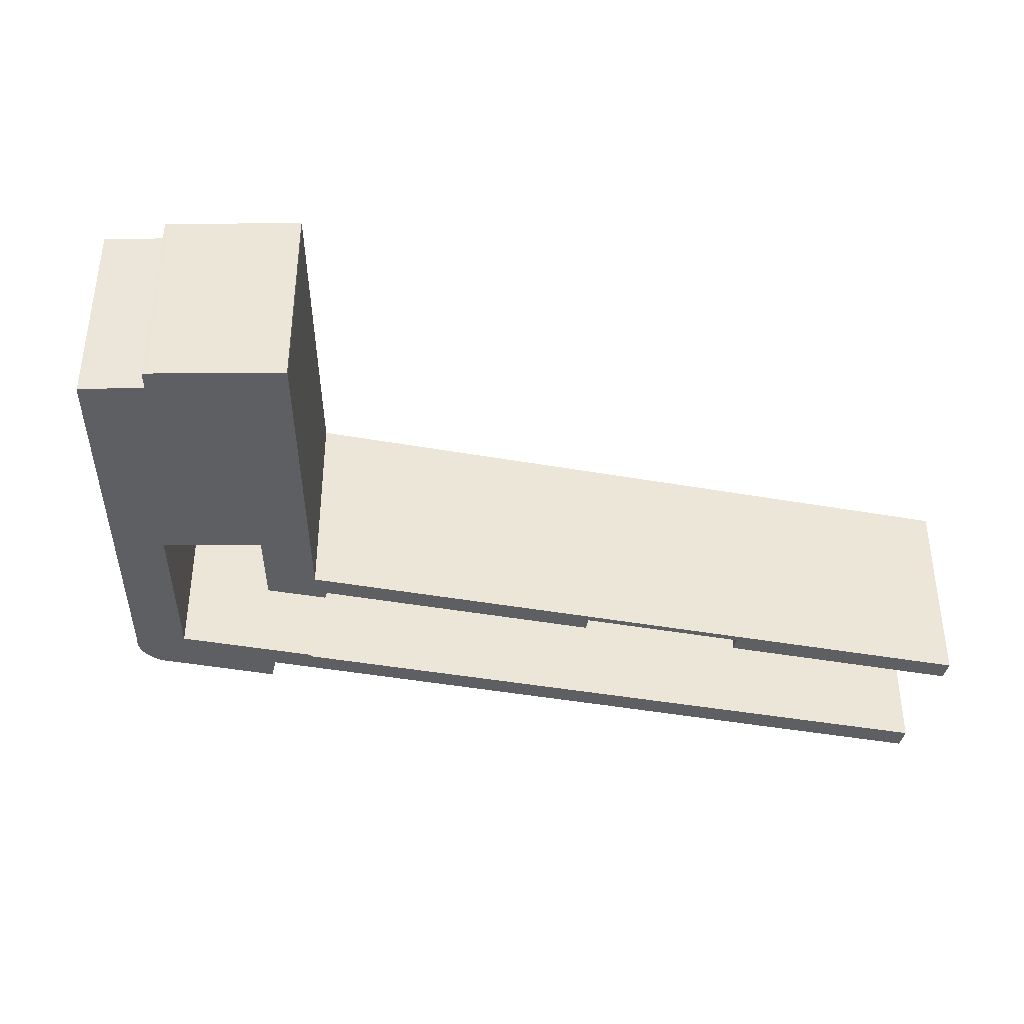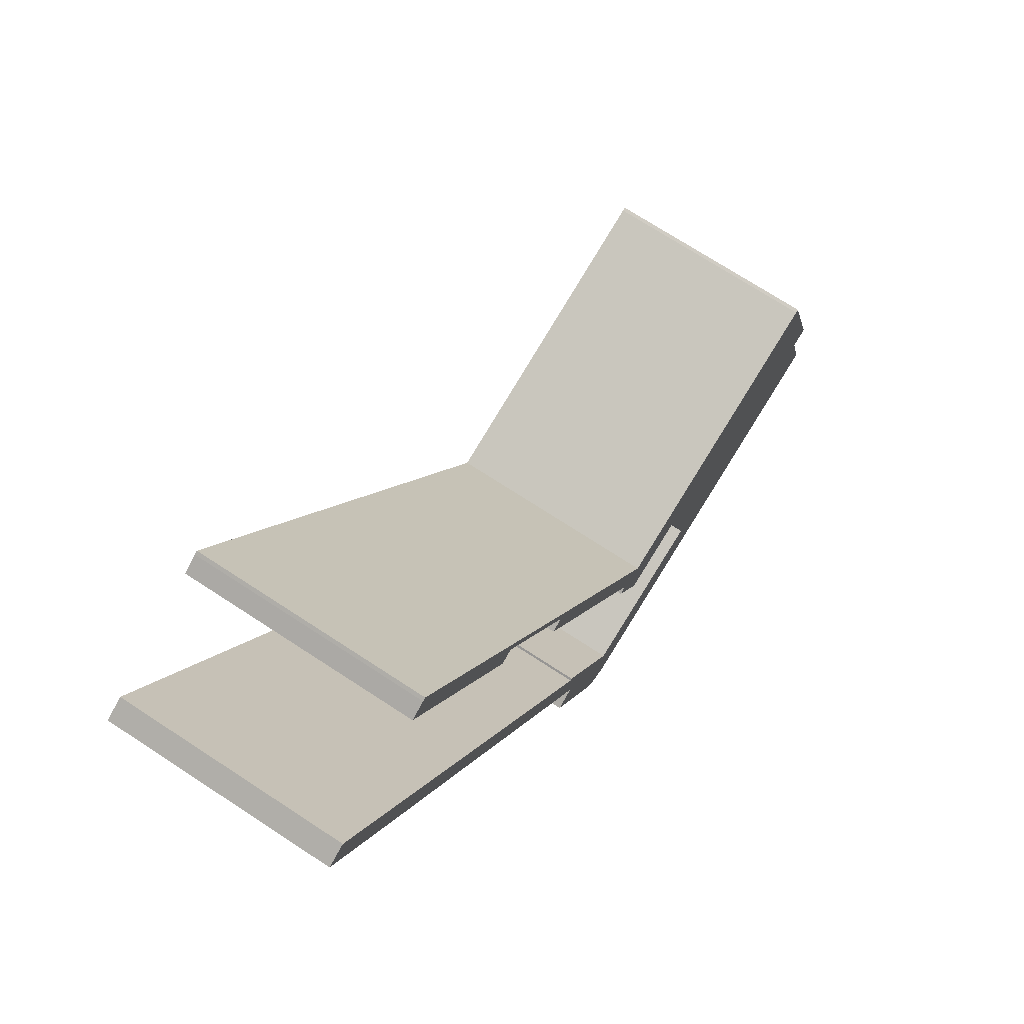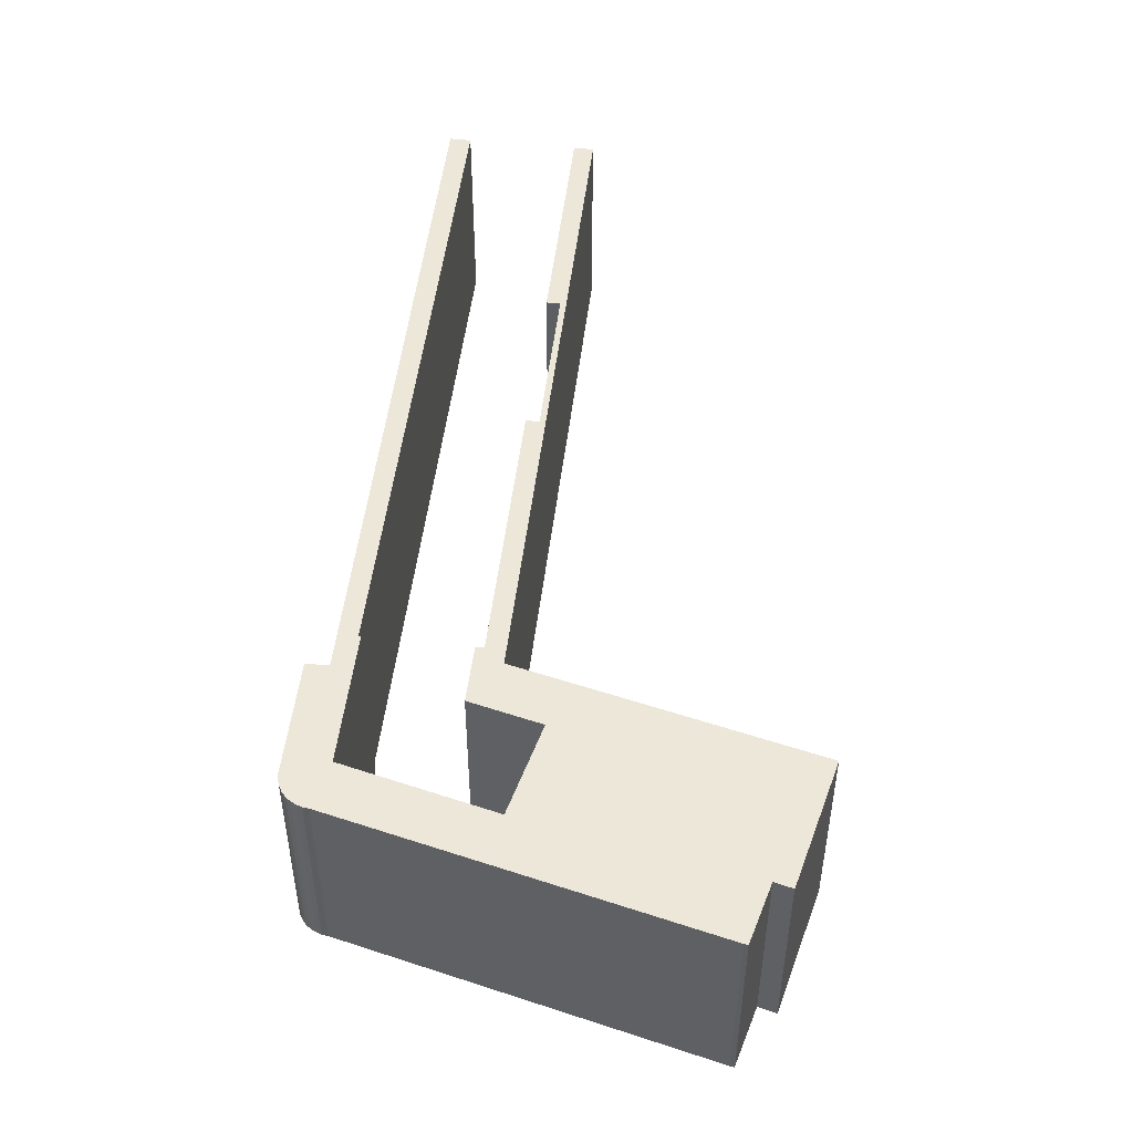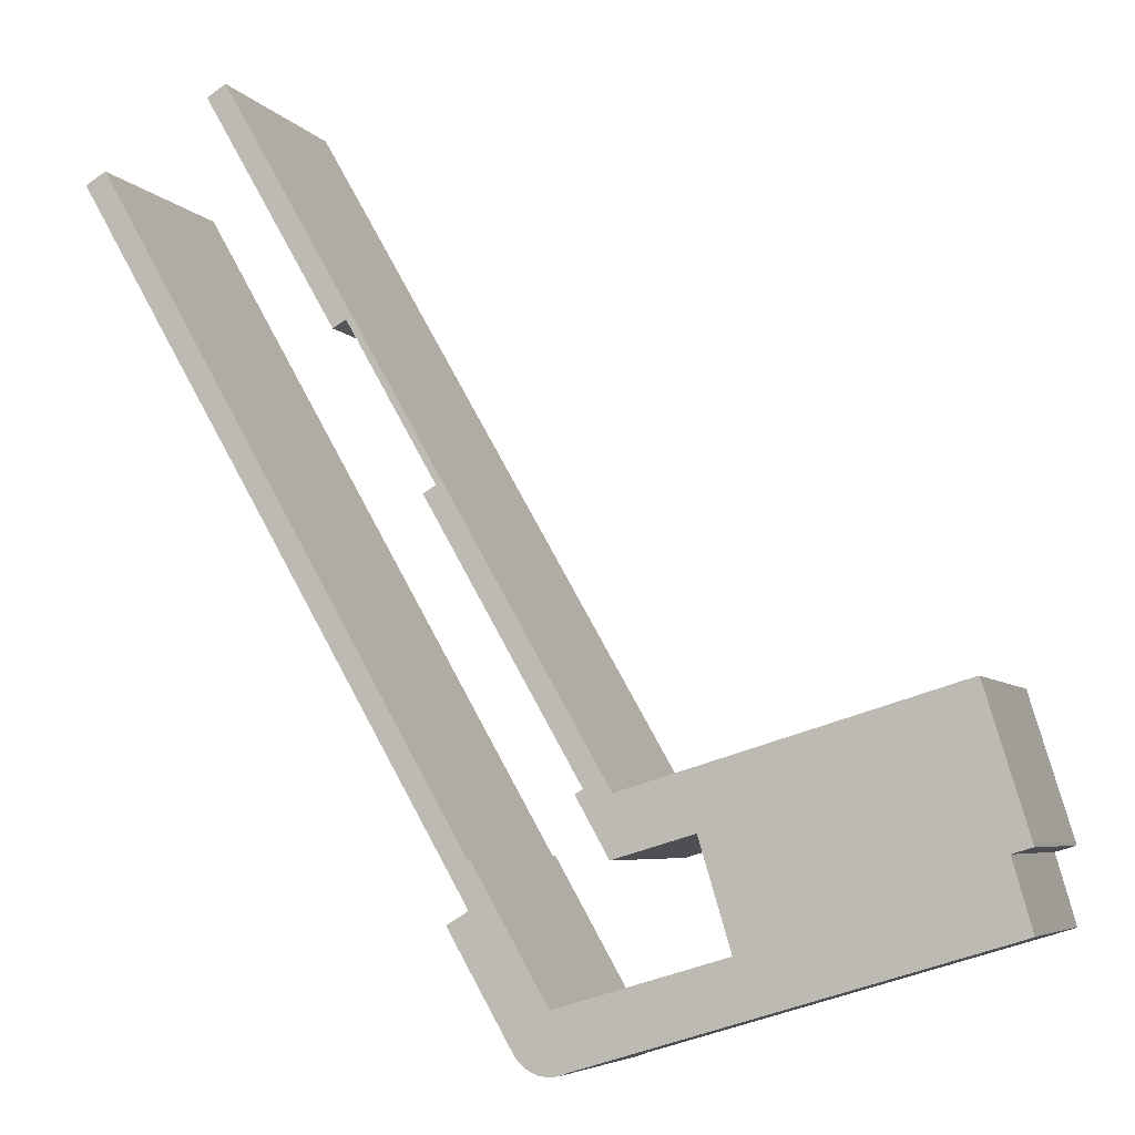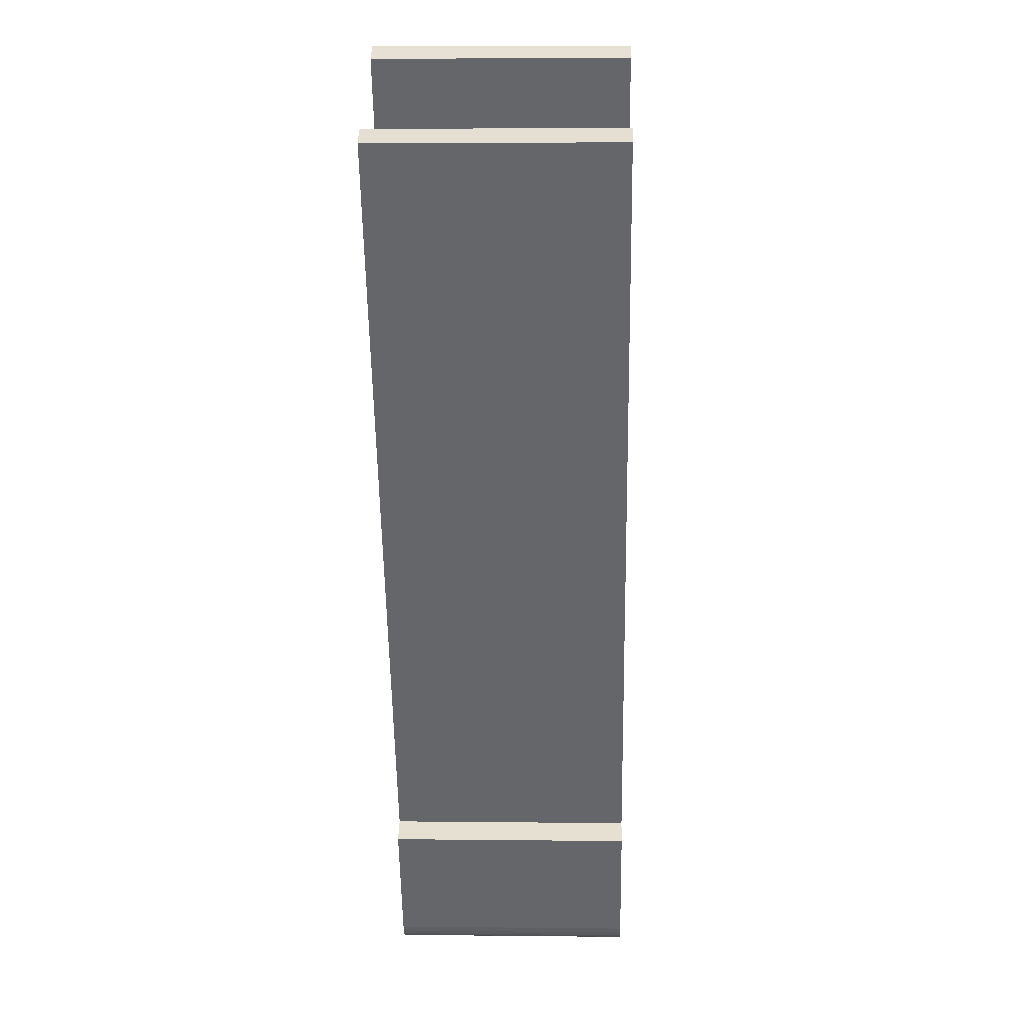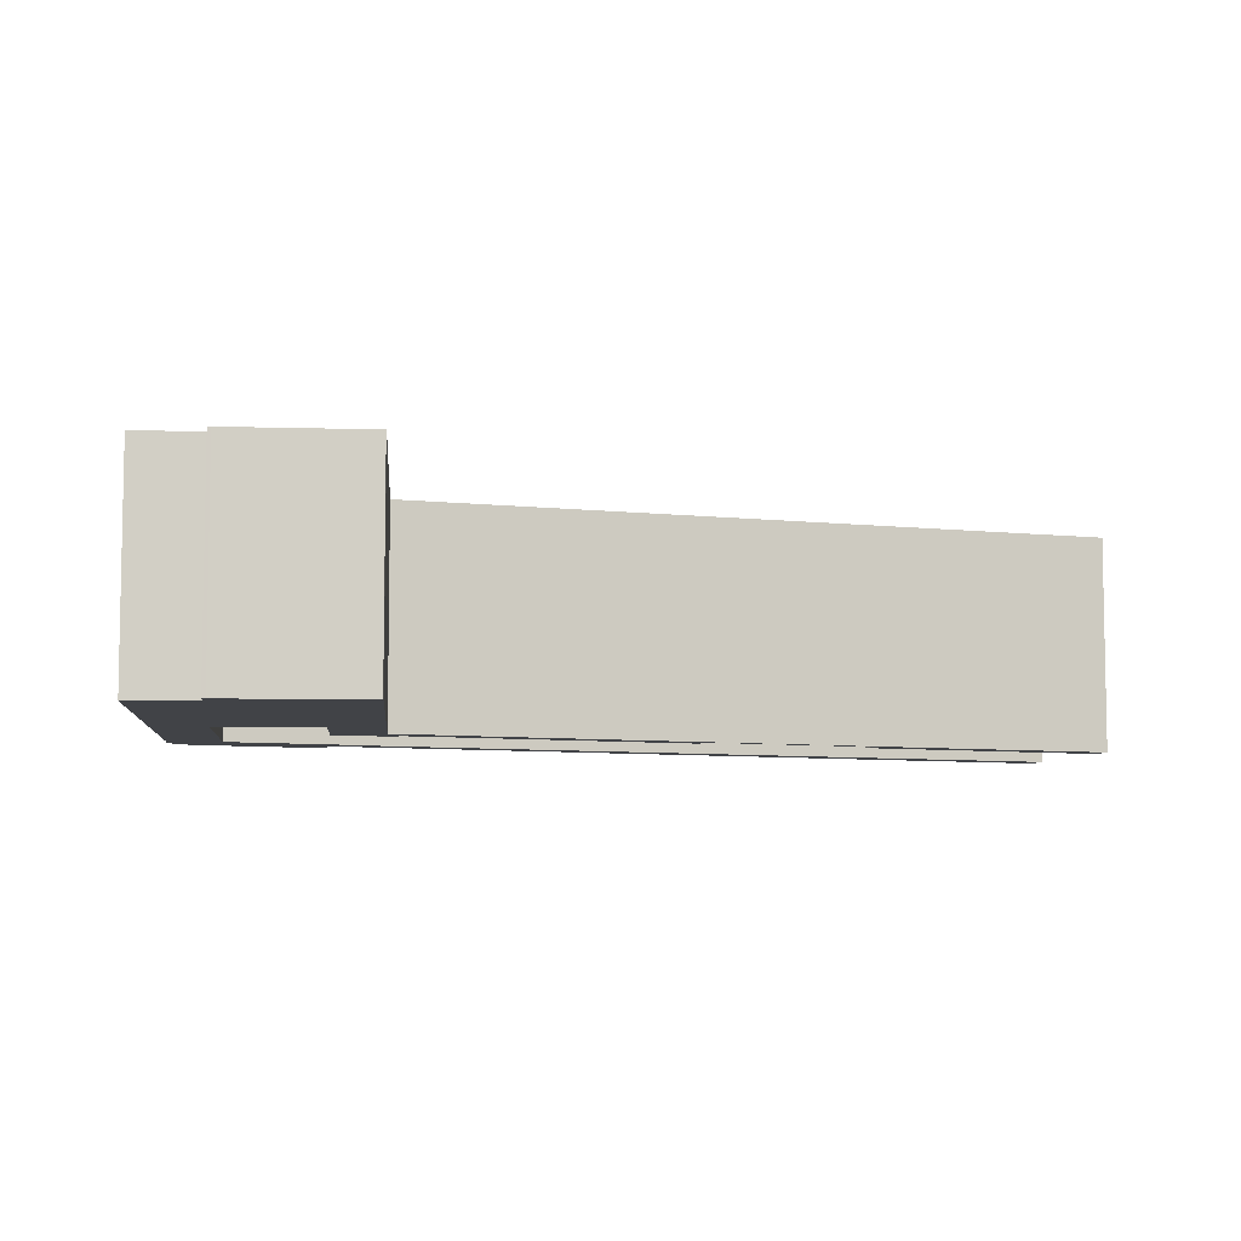
<metadata>
{"format":"obj","ext":"obj","renderer":"f3d","projection":"perspective","resolution":1024,"background":"white","views":[{"elev":-40.5,"azim":-72.6,"up":"+Y"},{"elev":71.2,"azim":123.3,"up":"+Z"},{"elev":50.2,"azim":-143.3,"up":"+Y"},{"elev":-5.5,"azim":-160.7,"up":"+Z"},{"elev":8.0,"azim":91.8,"up":"+Z"},{"elev":-7.3,"azim":-77.9,"up":"+Y"}]}
</metadata>
<code>
v  51.15 18.27 37.97
v  50.08 18.27 38.58
v  61.7 18.27 56.33
v  31.63 18.27 4.003
v  42.86 18.27 25.97
v  43.89 18.27 25.39
v  69.87 18.27 46.78
v  70.28 18.27 51.33
v  71.95 18.27 50.39
v  40.3 18.27 -1.032
v  69.01 18.27 45.29
v  66.61 18.27 41.11
v  64.72 18.27 37.83
v  56.77 18.27 24.12
v  40.21 18.27 -4.604
v  34.12 18.27 -11.44
v  40.14 18.27 -0.896
v  41.95 18.27 -5.633
v  36.74 18.27 -14.68
v  20.8 18.27 -7.49
v  36.46 18.27 -15.04
v  36.39 18.27 -15.13
v  35.95 18.27 -15.51
v  35.45 18.27 -15.8
v  34.91 18.27 -15.99
v  0.406 18.27 -6.019
v  1.601 18.27 -0.472
v  32.76 18.27 -15.73
v  0.071 18.27 -5.84
v  0.059 18.27 -5.88
v  60.42 18.27 57.11
v  29.45 18.27 3.69
v  60.16 18.27 57.26
v  32.25 18.27 3.621
v  29.66 18.27 -0.993
v  3.78 18.27 11.38
v  23.31 18.27 0.889
v  3.483 18.27 11.44
v  3.306 18.27 10.86
v  0.069 18.27 0.287
v  34.37 18.27 -16.07
v  34.04 18.27 -16.06
v  33.75 18.27 -16.05
v  33.27 18.27 -15.94
v  0 18.27 1.119e-15
v  36.39 9.264e-16 -15.13
v  35.95 9.497e-16 -15.51
v  35.45 9.675e-16 -15.8
v  61.7 -3.449e-15 56.33
v  51.15 -2.325e-15 37.97
v  50.08 -2.363e-15 38.58
v  42.86 -1.59e-15 25.97
v  43.89 -1.555e-15 25.39
v  31.63 -2.451e-16 4.003
v  32.25 -2.217e-16 3.621
v  29.66 6.08e-17 -0.993
v  71.95 -3.085e-15 50.39
v  69.87 -2.864e-15 46.78
v  69.01 -2.773e-15 45.29
v  66.61 -2.517e-15 41.11
v  64.72 -2.317e-15 37.83
v  56.77 -1.477e-15 24.12
v  40.21 2.819e-16 -4.604
v  36.46 9.207e-16 -15.04
v  36.74 8.986e-16 -14.68
v  41.95 3.449e-16 -5.633
v  34.91 9.792e-16 -15.99
v  34.37 9.842e-16 -16.07
v  34.04 9.836e-16 -16.06
v  33.75 9.825e-16 -16.05
v  33.27 9.762e-16 -15.94
v  32.76 9.632e-16 -15.73
v  0.406 3.686e-16 -6.019
v  0.059 3.6e-16 -5.88
v  1.601 2.89e-17 -0.472
v  0 0 0
v  23.31 -5.444e-17 0.889
v  0.071 3.576e-16 -5.84
v  0.069 -1.757e-17 0.287
v  3.483 -7.005e-16 11.44
v  3.306 -6.65e-16 10.86
v  3.78 -6.968e-16 11.38
v  29.45 -2.259e-16 3.69
v  20.8 4.586e-16 -7.49
v  34.12 7.007e-16 -11.44
v  60.16 -3.506e-15 57.26
v  40.14 5.486e-17 -0.896
v  40.3 6.319e-17 -1.032
v  70.28 -3.143e-15 51.33
v  60.42 -3.497e-15 57.11
g defaultobject
f 1 2 3
f 4 5 6
f 7 8 9
f 8 7 10
f 10 7 11
f 10 11 12
f 10 12 13
f 10 13 14
f 10 14 15
f 10 16 17
f 16 10 15
f 16 15 18
f 16 18 19
f 16 19 20
f 20 19 21
f 20 21 22
f 20 22 23
f 20 23 24
f 20 24 25
f 26 27 28
f 27 26 29
f 29 26 30
f 31 32 33
f 32 31 2
f 2 31 3
f 32 2 5
f 32 5 4
f 32 4 34
f 32 34 35
f 32 35 36
f 36 35 37
f 36 37 20
f 36 20 38
f 38 20 39
f 39 20 40
f 40 20 25
f 40 25 41
f 40 41 42
f 40 42 43
f 40 43 44
f 40 44 28
f 40 28 27
f 40 27 45
f 46 23 22
f 23 46 47
f 47 24 23
f 24 47 48
f 49 1 3
f 1 49 50
f 51 5 2
f 5 51 52
f 53 4 6
f 4 53 54
f 55 35 34
f 35 55 56
f 57 7 9
f 7 57 11
f 11 57 12
f 12 57 13
f 13 57 14
f 14 57 58
f 14 58 59
f 14 59 60
f 14 60 15
f 15 60 61
f 15 61 62
f 15 62 63
f 21 46 22
f 46 21 19
f 46 19 64
f 64 19 65
f 66 19 18
f 19 66 65
f 48 25 24
f 25 48 67
f 67 41 25
f 41 67 68
f 68 42 41
f 42 68 69
f 69 43 42
f 43 69 70
f 70 44 43
f 44 70 71
f 72 26 28
f 26 72 73
f 73 30 26
f 30 73 74
f 75 45 27
f 45 75 76
f 56 37 35
f 37 56 77
f 71 28 44
f 28 71 72
f 50 2 1
f 2 50 51
f 74 29 30
f 29 74 27
f 27 74 75
f 75 74 78
f 76 40 45
f 40 76 79
f 79 39 40
f 39 79 38
f 38 79 80
f 80 79 81
f 80 36 38
f 36 80 82
f 82 32 36
f 32 82 83
f 84 16 20
f 16 84 85
f 83 33 32
f 33 83 86
f 85 17 16
f 17 85 87
f 88 8 10
f 8 88 89
f 86 31 33
f 31 86 90
f 90 3 31
f 3 90 49
f 52 6 5
f 6 52 53
f 54 34 4
f 34 54 55
f 87 10 17
f 10 87 88
f 89 9 8
f 9 89 57
f 63 18 15
f 18 63 66
f 77 20 37
f 20 77 84
f 66 64 65
f 64 66 46
f 46 66 47
f 47 66 63
f 47 63 48
f 48 63 67
f 67 63 68
f 68 63 69
f 69 63 70
f 70 63 71
f 71 63 62
f 71 62 61
f 71 61 72
f 72 61 60
f 72 60 59
f 72 59 58
f 72 58 57
f 72 57 89
f 72 89 88
f 49 51 50
f 51 49 90
f 51 90 83
f 83 90 86
f 55 77 56
f 77 55 54
f 77 54 83
f 83 54 53
f 83 53 52
f 83 52 51
f 77 83 82
f 77 82 75
f 77 75 73
f 73 75 78
f 73 78 74
f 75 82 76
f 76 82 79
f 79 82 81
f 81 82 80
f 72 85 73
f 85 72 88
f 73 85 84
f 73 84 77
f 87 85 88

</code>
